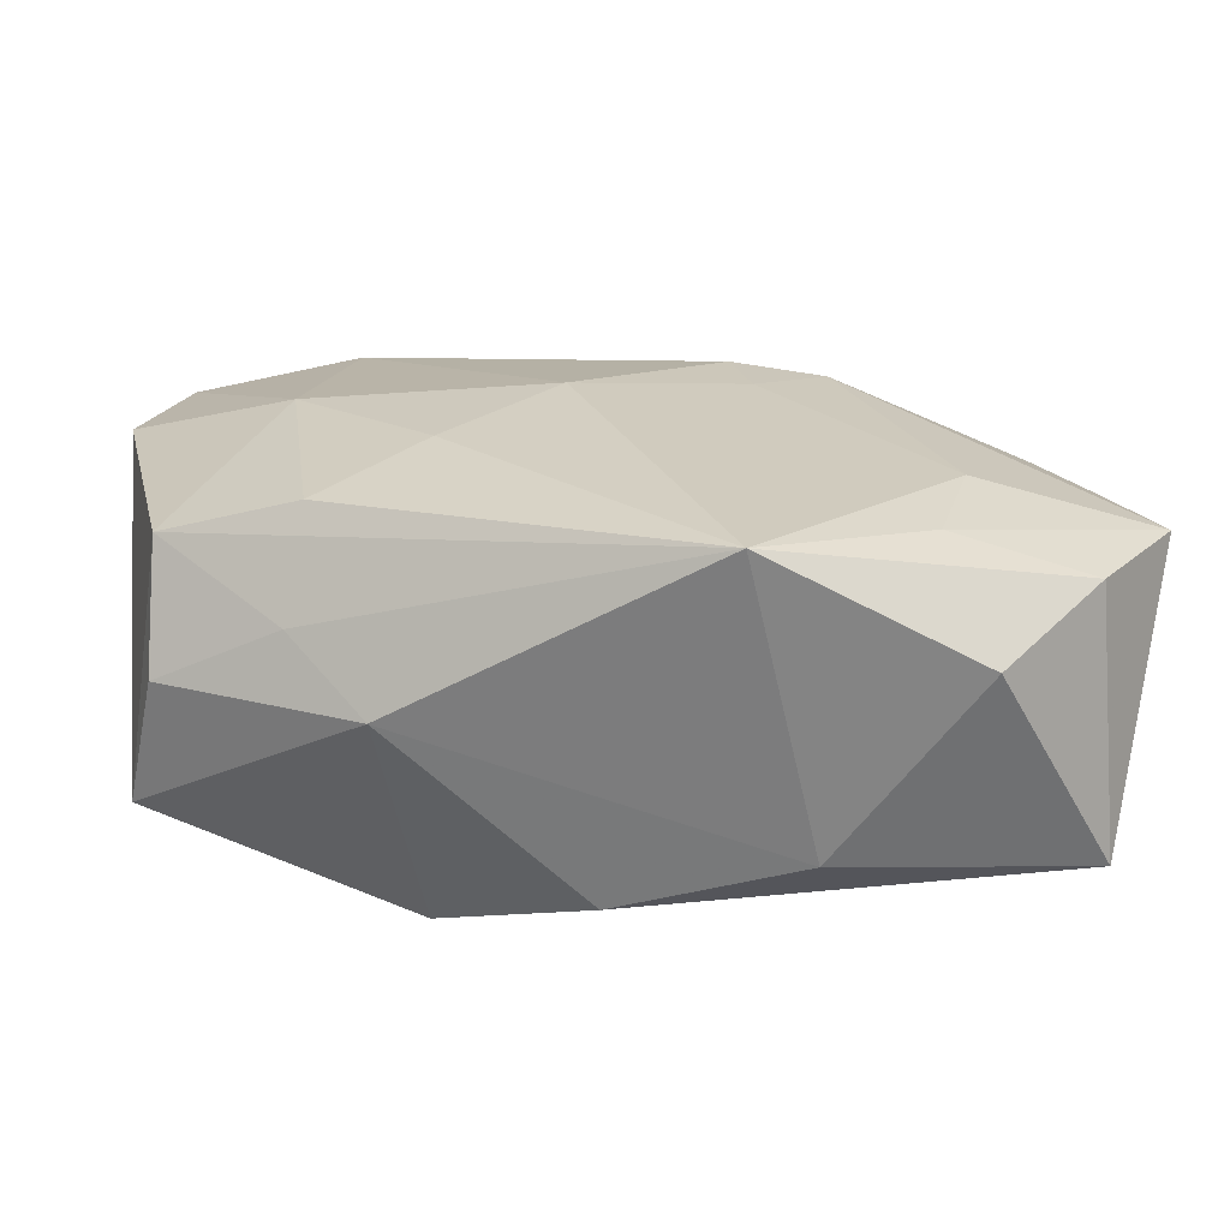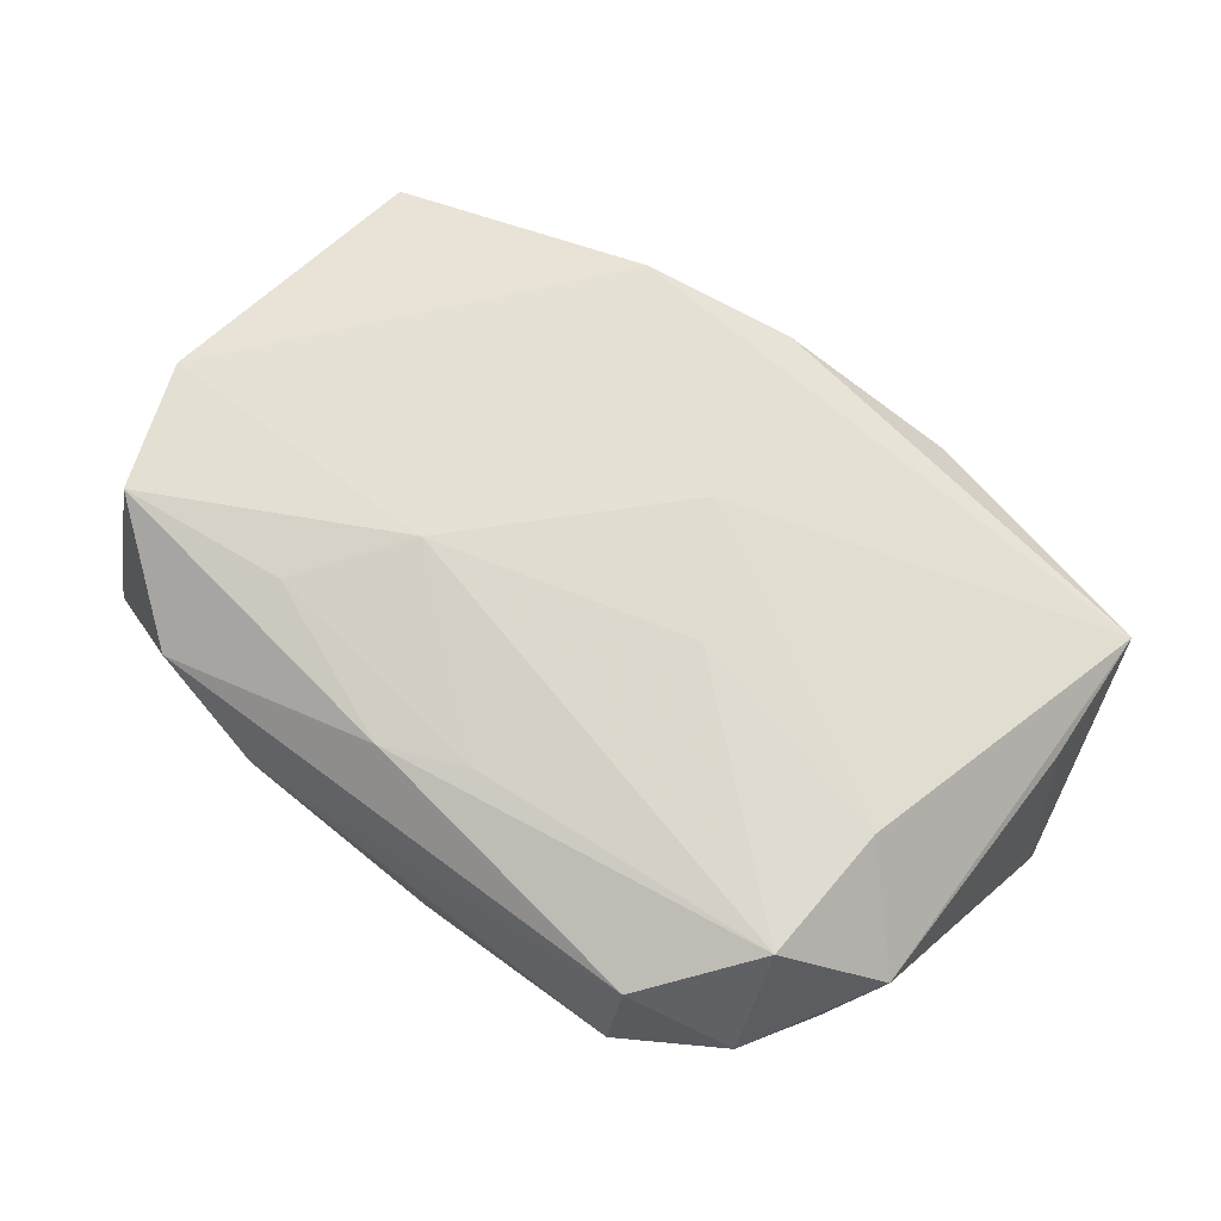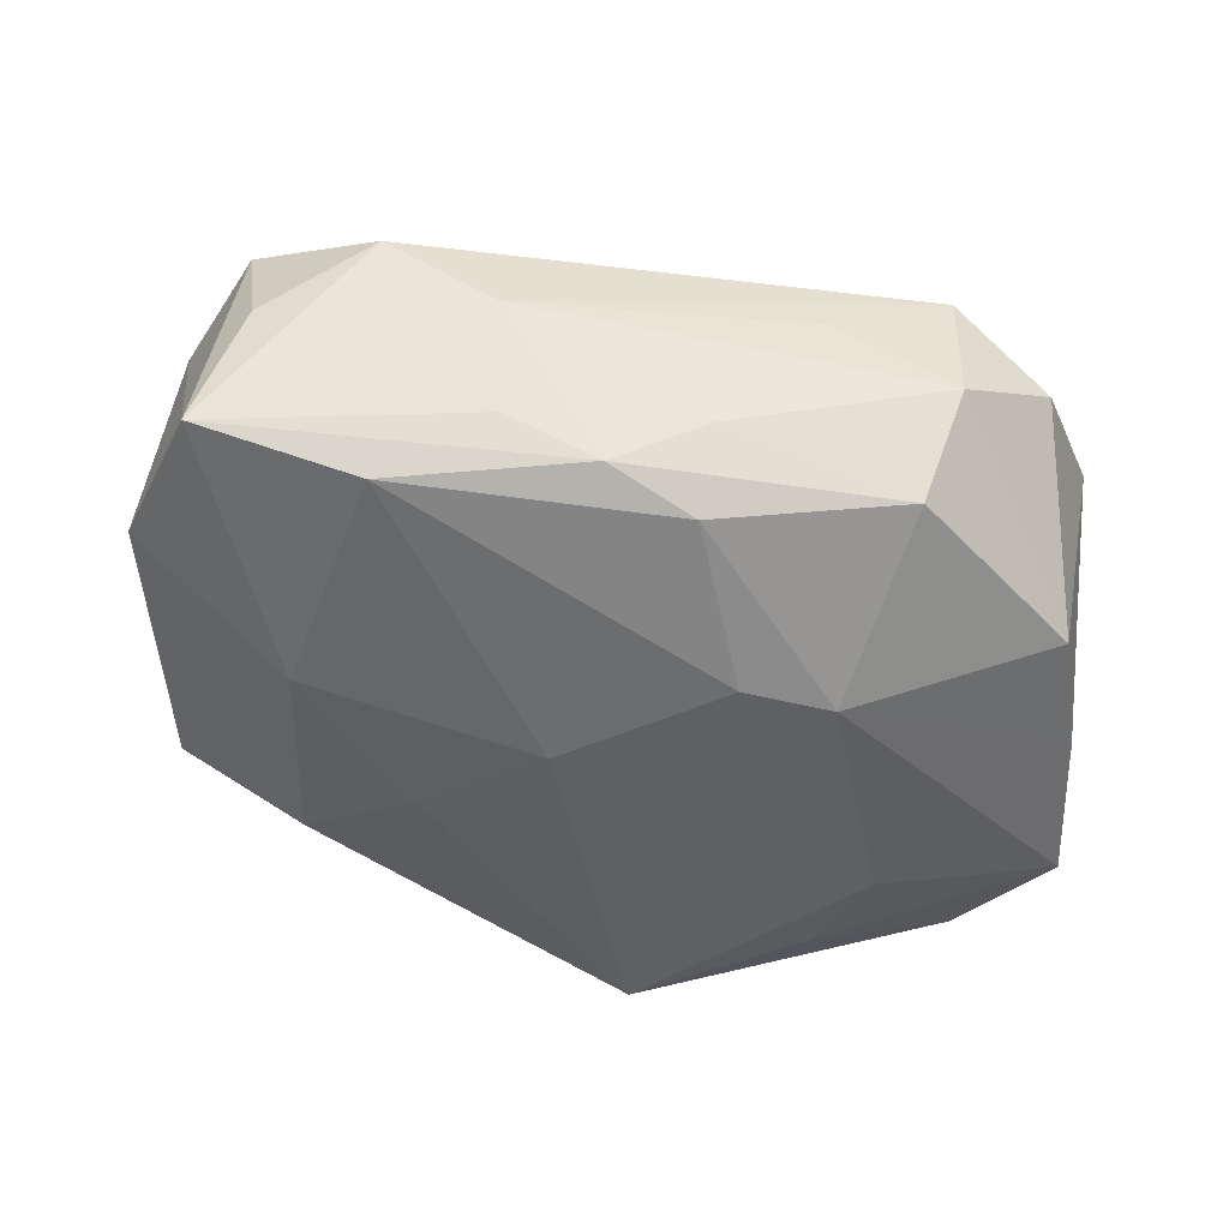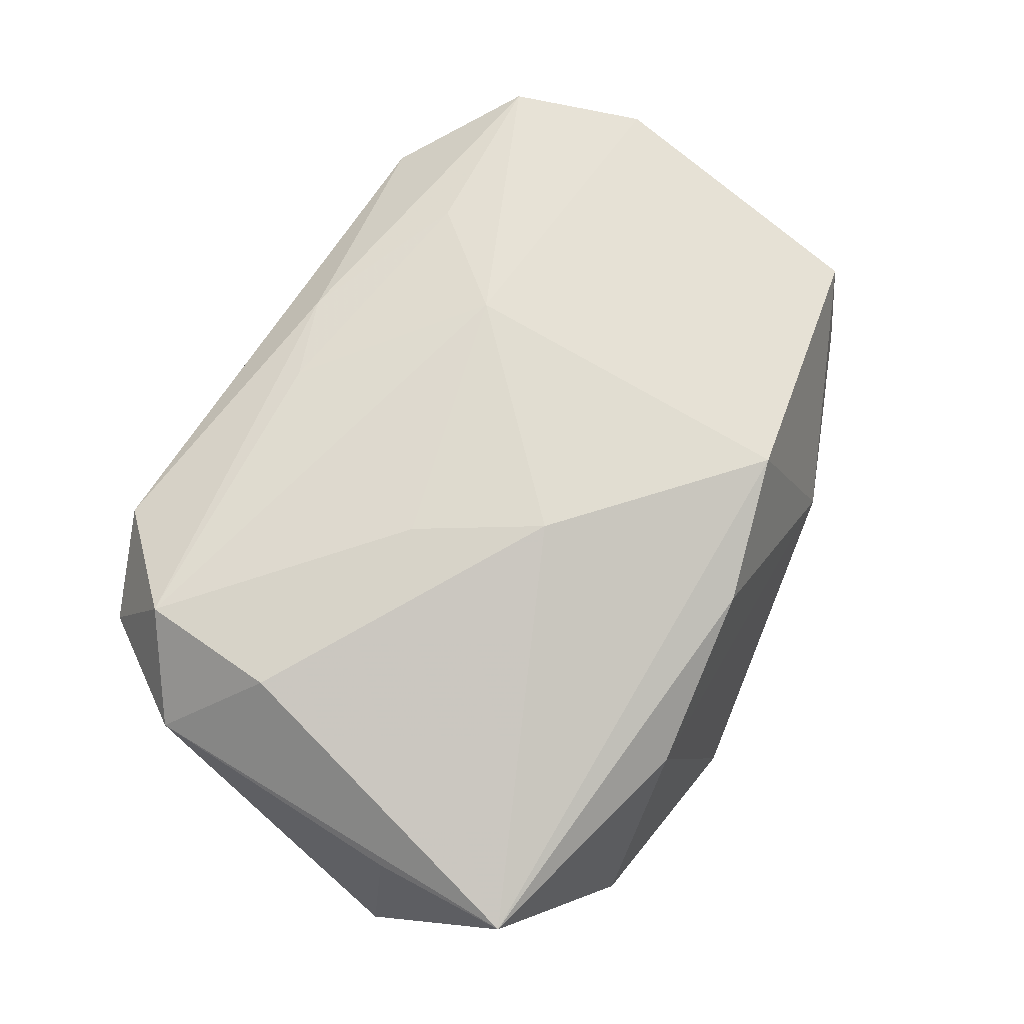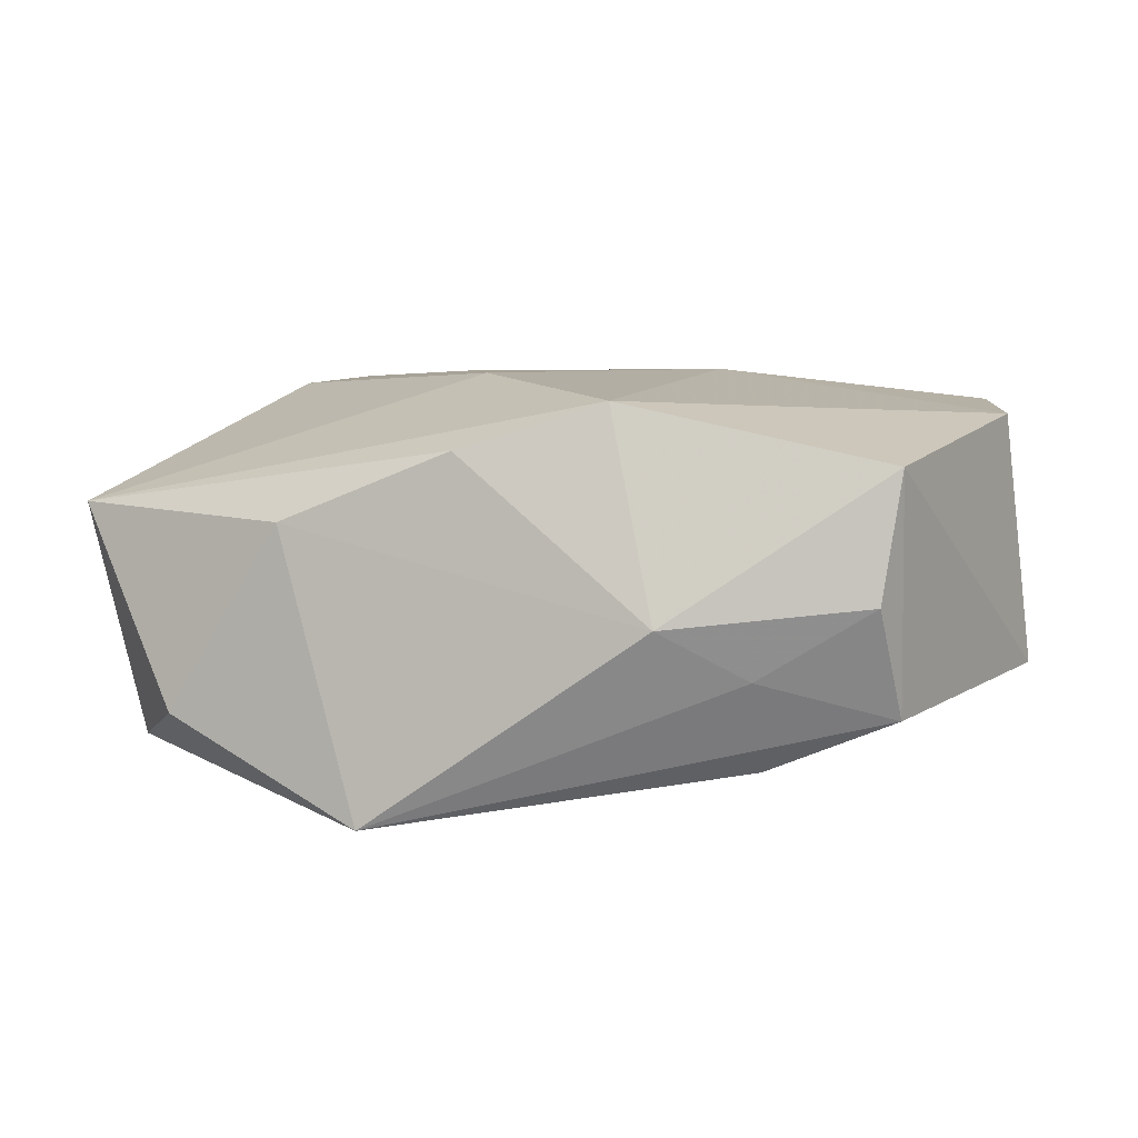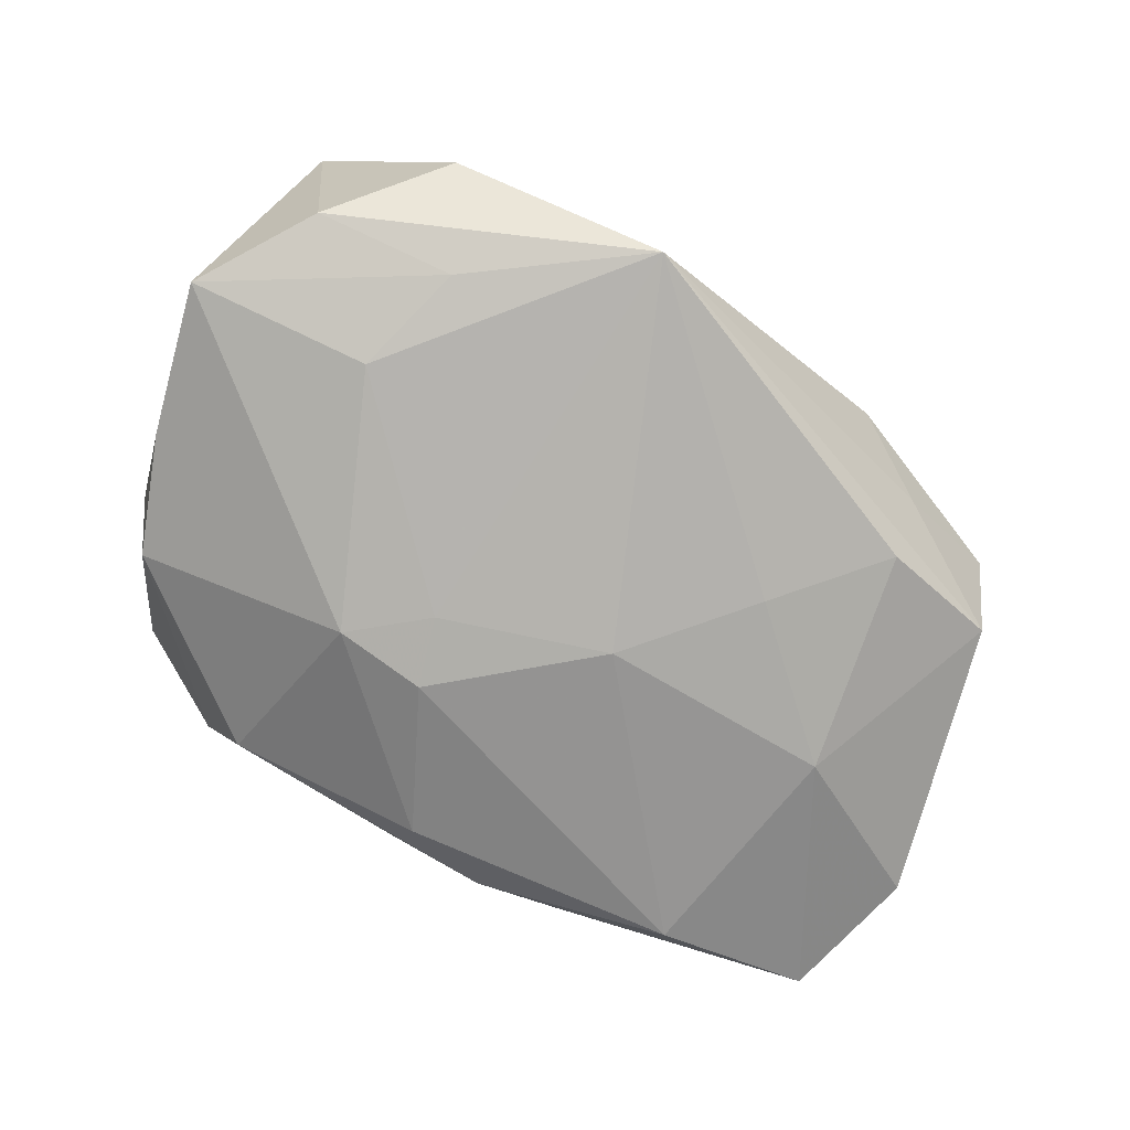
<metadata>
{"format":"obj","ext":"obj","renderer":"f3d","projection":"perspective","resolution":1024,"background":"white","views":[{"elev":-67.0,"azim":174.0,"up":"+Y"},{"elev":67.7,"azim":-142.8,"up":"+Z"},{"elev":-42.4,"azim":169.4,"up":"+Z"},{"elev":70.3,"azim":-58.1,"up":"+Z"},{"elev":8.0,"azim":22.2,"up":"+Z"},{"elev":-80.0,"azim":-28.4,"up":"+Z"}]}
</metadata>
<code>
v -0.0195 0.01574 0.004039
v -0.01932 0.004309 0.01029
v -0.02535 -0.006165 -0.009584
v -0.01146 0.01665 -0.006187
v -0.0003813 0.01576 -0.008475
v -0.01892 0.01217 0.01037
v -0.0008778 0.01794 -0.003821
v 0.01627 -0.01403 -0.003383
v 0.02664 0.006285 -0.004976
v 0.02245 0.01242 0.009819
v -0.009326 0.006722 -0.01156
v 0.01777 0.001409 -0.009219
v 0.004501 0.01723 -0.006832
v 0.004309 0.0006364 -0.01177
v 0.007827 0.005734 0.01166
v -0.01584 -0.01855 -0.00658
v -0.02346 0.002472 -0.008058
v 0.02191 0.01511 0.002757
v -0.006893 0.00168 0.01145
v 0.02447 0.01415 -0.004684
v -0.002648 -0.004981 0.01172
v 0.01248 0.01157 0.01049
v -0.01399 0.01767 0.007984
v -0.0149 -0.006952 -0.01163
v -0.02386 0.00882 0.005912
v 0.01529 0.01674 -0.001309
v 0.02254 -0.01243 0.000638
v -0.009263 -0.0179 0.004223
v -0.0239 -0.00667 0.004448
v -0.001647 0.01349 0.01017
v -0.02119 0.009115 -0.007135
v -0.01309 -0.01331 -0.01111
v -0.02341 -0.01463 0.004463
v -0.01362 0.01849 0.0005106
v 0.01004 0.01849 0.002184
v 0.0004678 -0.01652 0.008282
v 0.008381 -0.01413 0.01094
v -0.003766 -0.01975 -0.01177
v -0.004148 0.007395 -0.01162
v 0.01544 0.01463 -0.007519
v -0.02103 -0.01271 -0.009273
v 0.016 0.01756 0.006571
v -0.005202 0.00348 -0.01177
v 0.02526 0.005061 0.009479
v 0.00952 0.01714 -0.004332
v 0.01594 -0.01118 -0.008719
v 0.02304 -0.009526 -0.005721
v 0.01194 -0.01708 -0.0004771
v 0.01042 -0.005706 -0.01051
v 0.003197 0.01534 0.009686
v -0.006917 0.01821 0.004305
v 0.0233 -0.01109 0.007774
f 3 25 17
f 17 11 3
f 14 38 43
f 3 11 24
f 24 43 38
f 11 43 24
f 29 25 3
f 3 33 29
f 29 33 25
f 21 33 37
f 33 36 37
f 46 47 38
f 25 6 1
f 21 37 15
f 2 33 21
f 25 33 2
f 2 6 25
f 3 24 32
f 32 24 38
f 41 33 3
f 41 16 33
f 38 16 41
f 3 32 41
f 41 32 38
f 28 36 33
f 33 16 28
f 28 16 38
f 49 38 14
f 49 46 38
f 47 46 12
f 46 49 12
f 12 49 14
f 11 17 31
f 31 4 11
f 31 17 25
f 25 1 31
f 31 1 34
f 34 4 31
f 7 4 34
f 11 4 5
f 21 15 19
f 19 15 6
f 19 2 21
f 6 2 19
f 23 1 6
f 6 50 23
f 34 1 23
f 6 15 30
f 30 50 6
f 37 52 44
f 10 15 44
f 44 15 37
f 44 20 10
f 47 52 27
f 48 37 36
f 48 52 37
f 48 27 52
f 48 28 38
f 36 28 48
f 47 12 9
f 9 12 20
f 20 44 9
f 9 52 47
f 9 44 52
f 42 50 10
f 42 23 50
f 11 5 39
f 14 43 39
f 39 43 11
f 4 7 13
f 13 5 4
f 22 30 15
f 50 30 22
f 22 15 10
f 10 50 22
f 47 27 8
f 27 48 8
f 38 47 8
f 8 48 38
f 10 20 18
f 18 42 10
f 20 42 18
f 34 23 51
f 40 39 5
f 40 13 20
f 5 13 40
f 20 12 40
f 40 12 14
f 14 39 40
f 35 13 7
f 35 7 34
f 34 51 35
f 35 42 20
f 20 26 35
f 23 42 35
f 35 51 23
f 13 35 45
f 45 35 26
f 20 13 45
f 45 26 20

</code>
